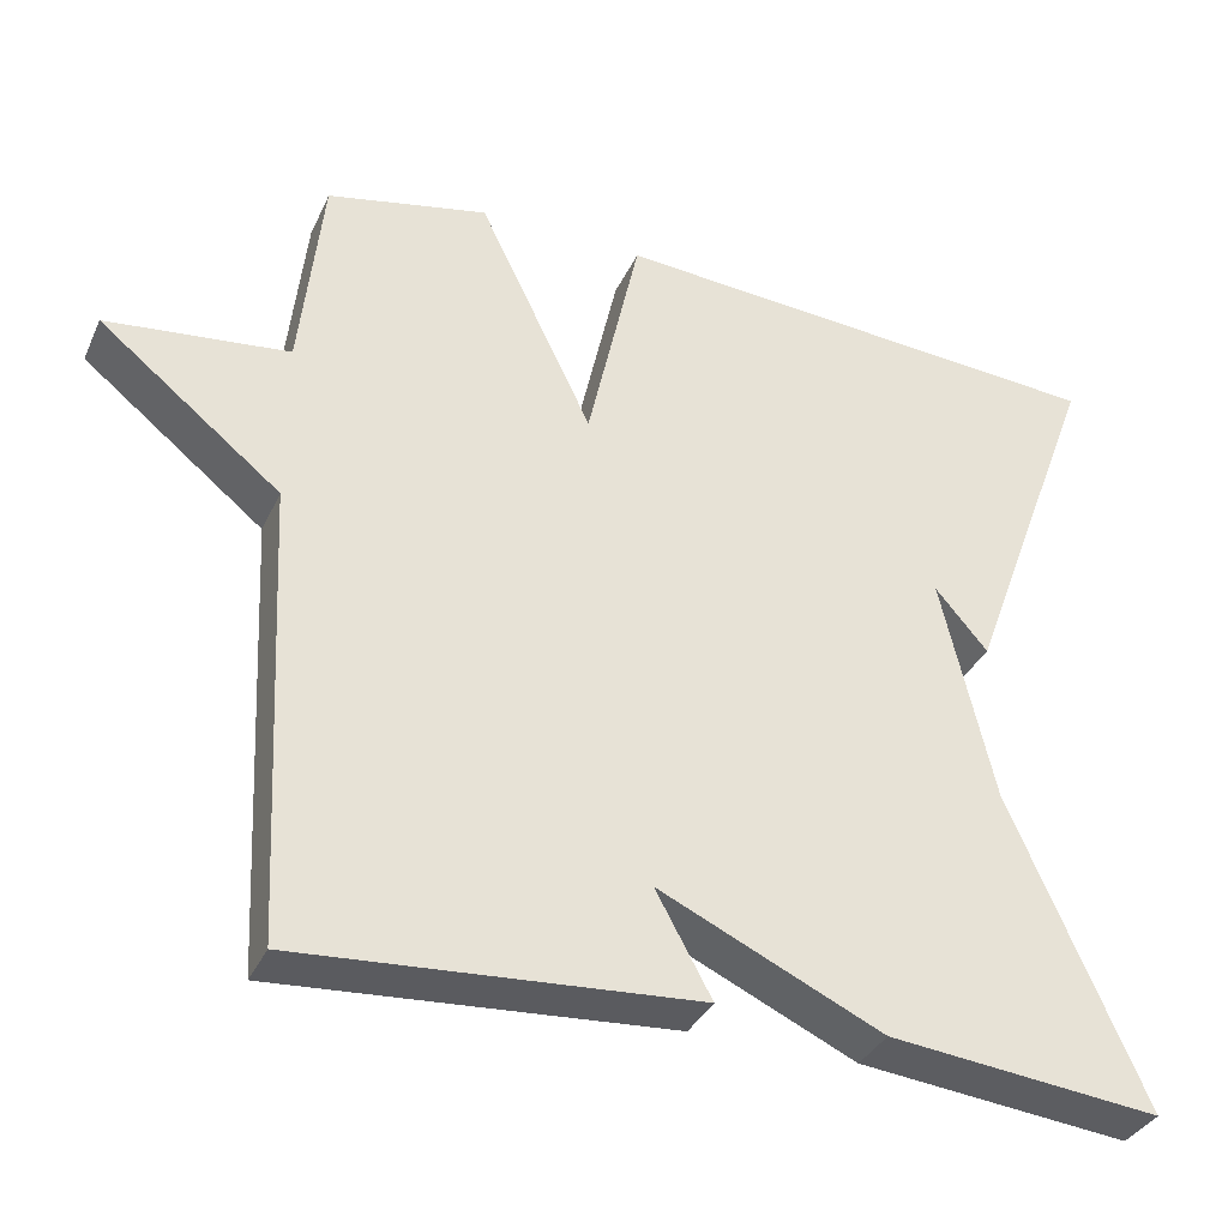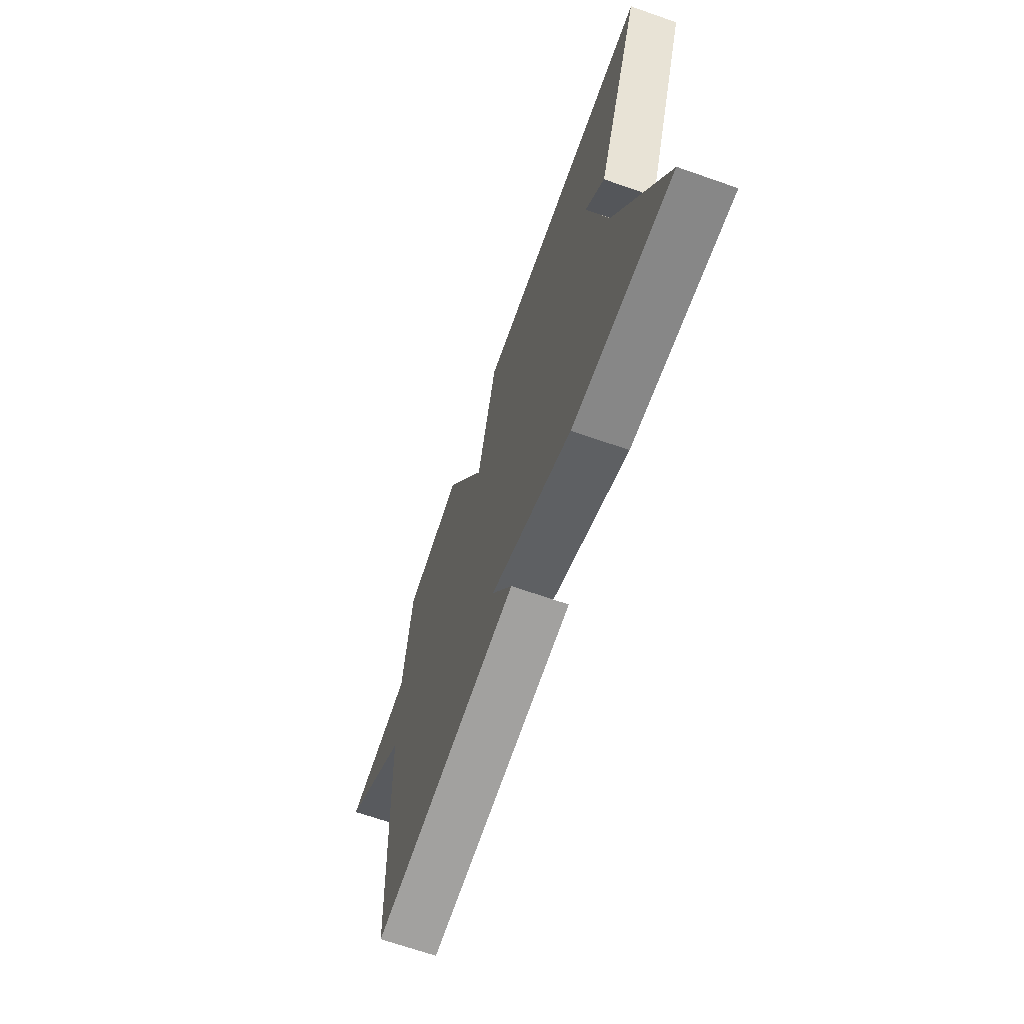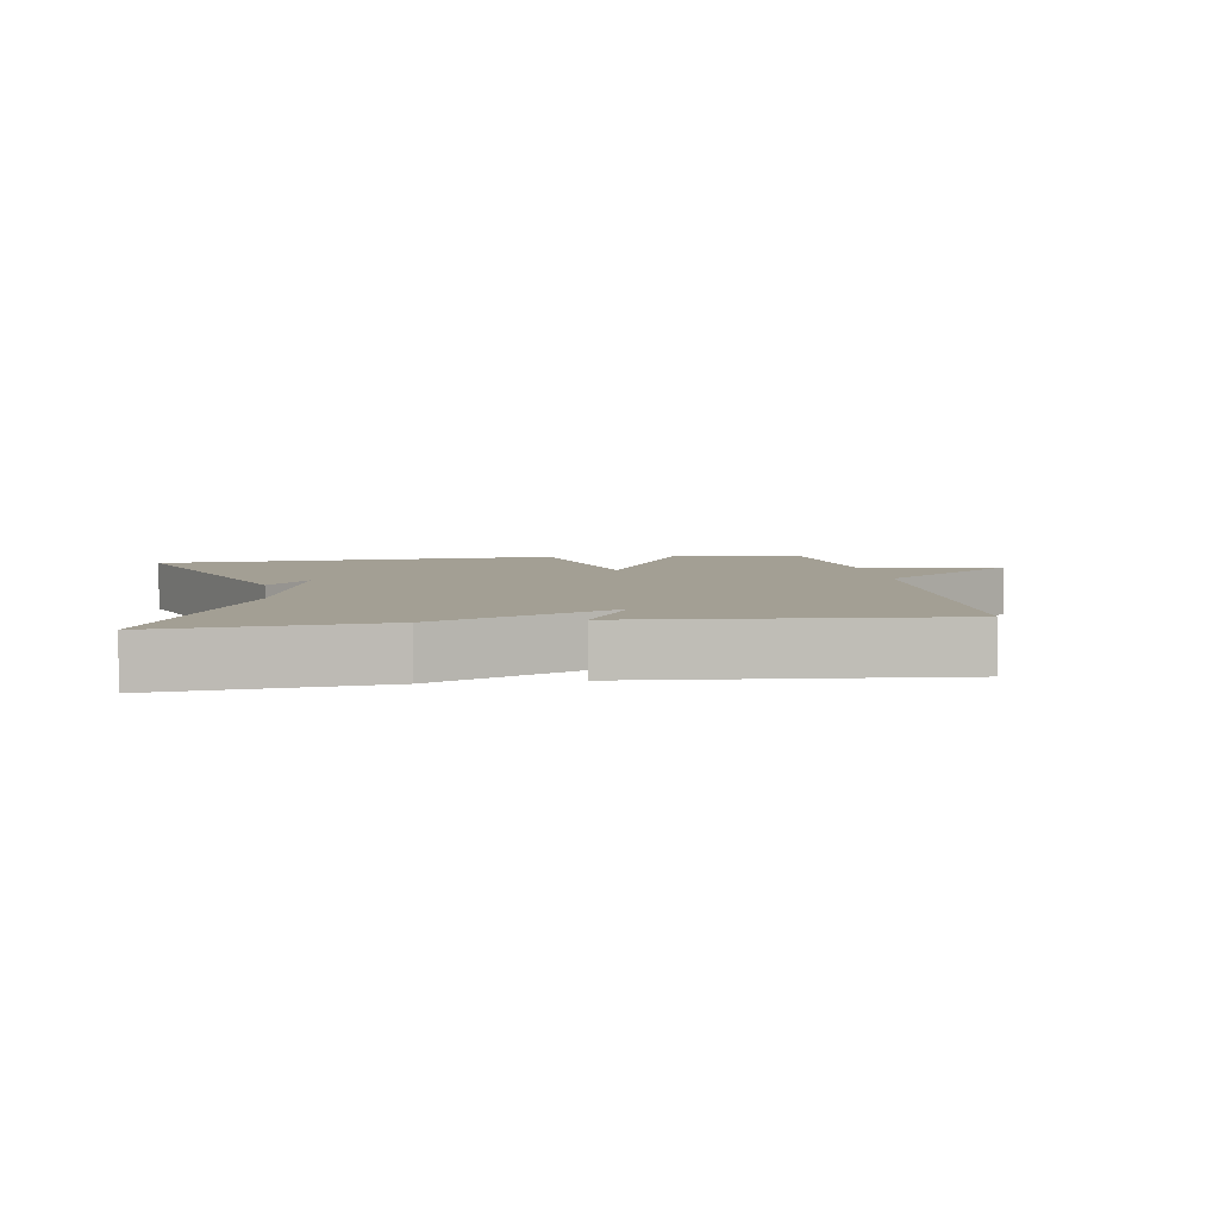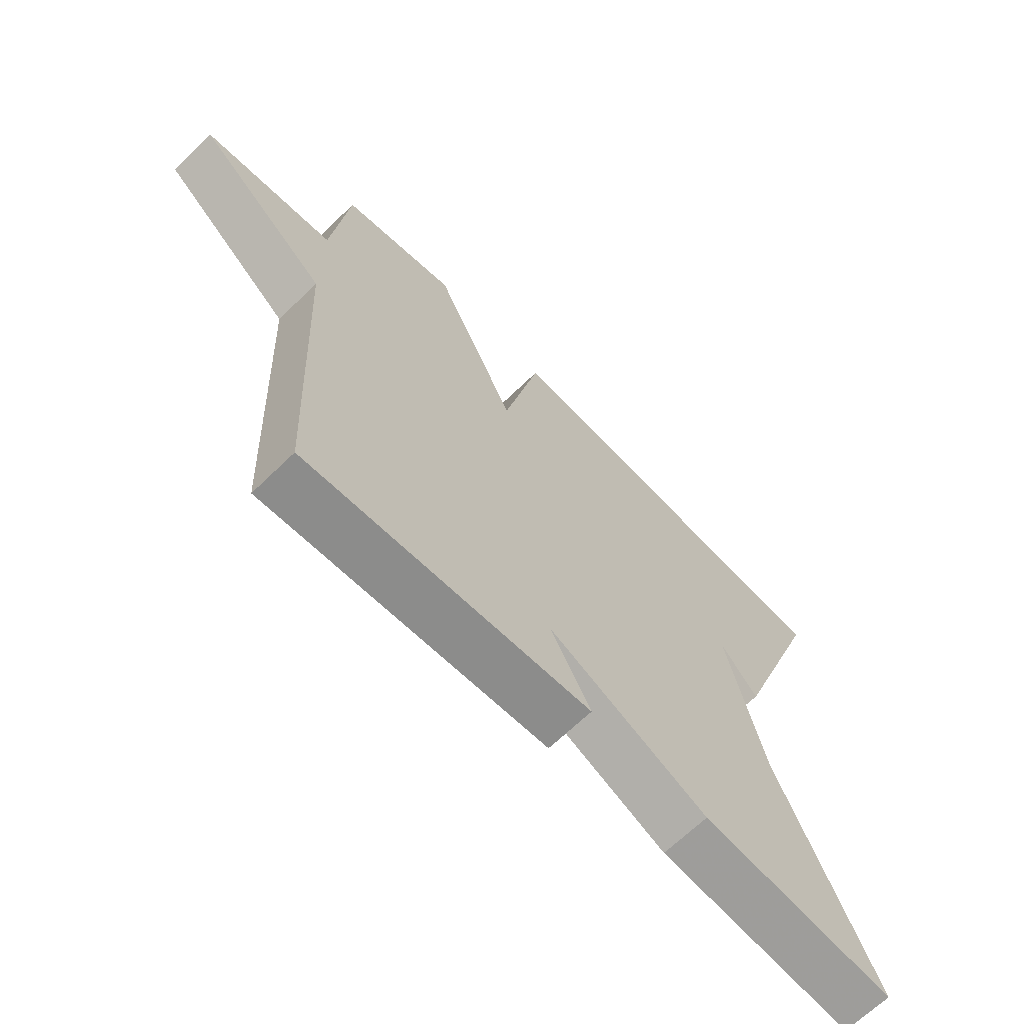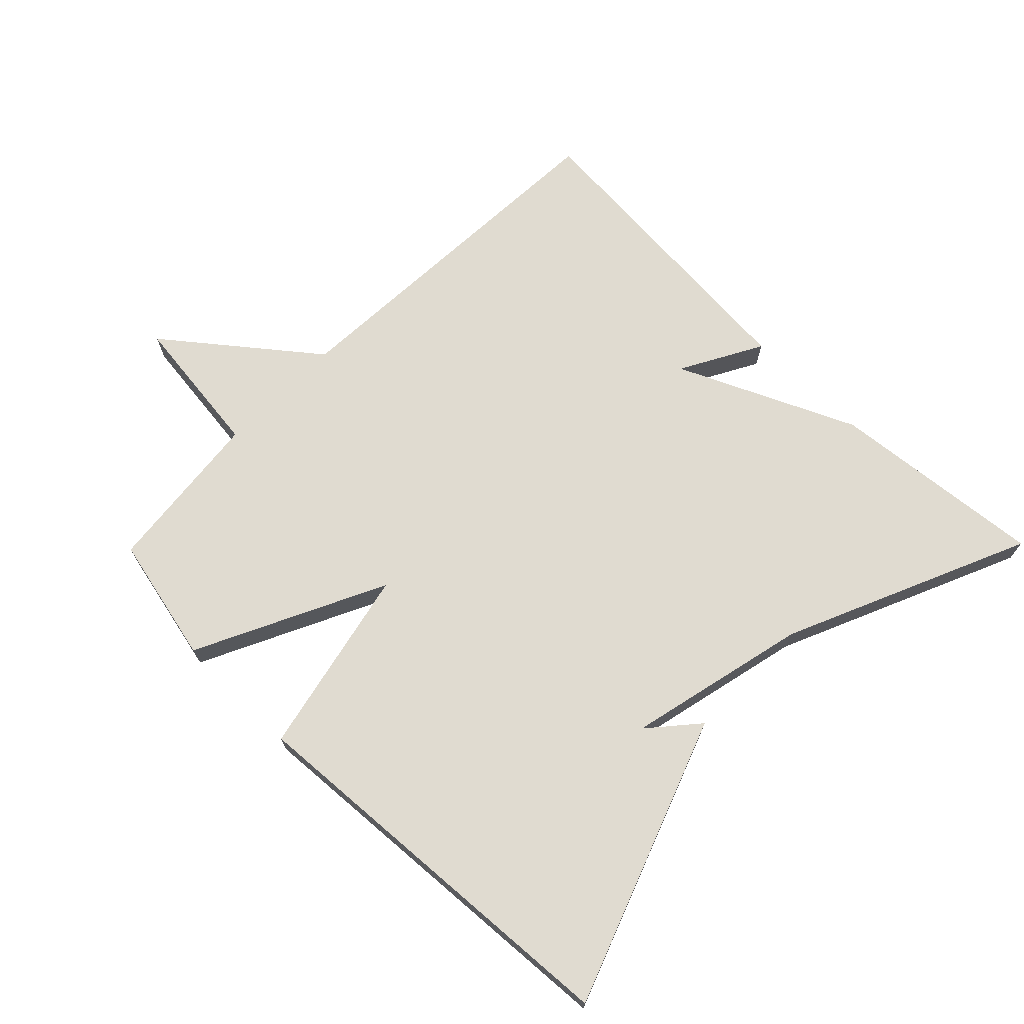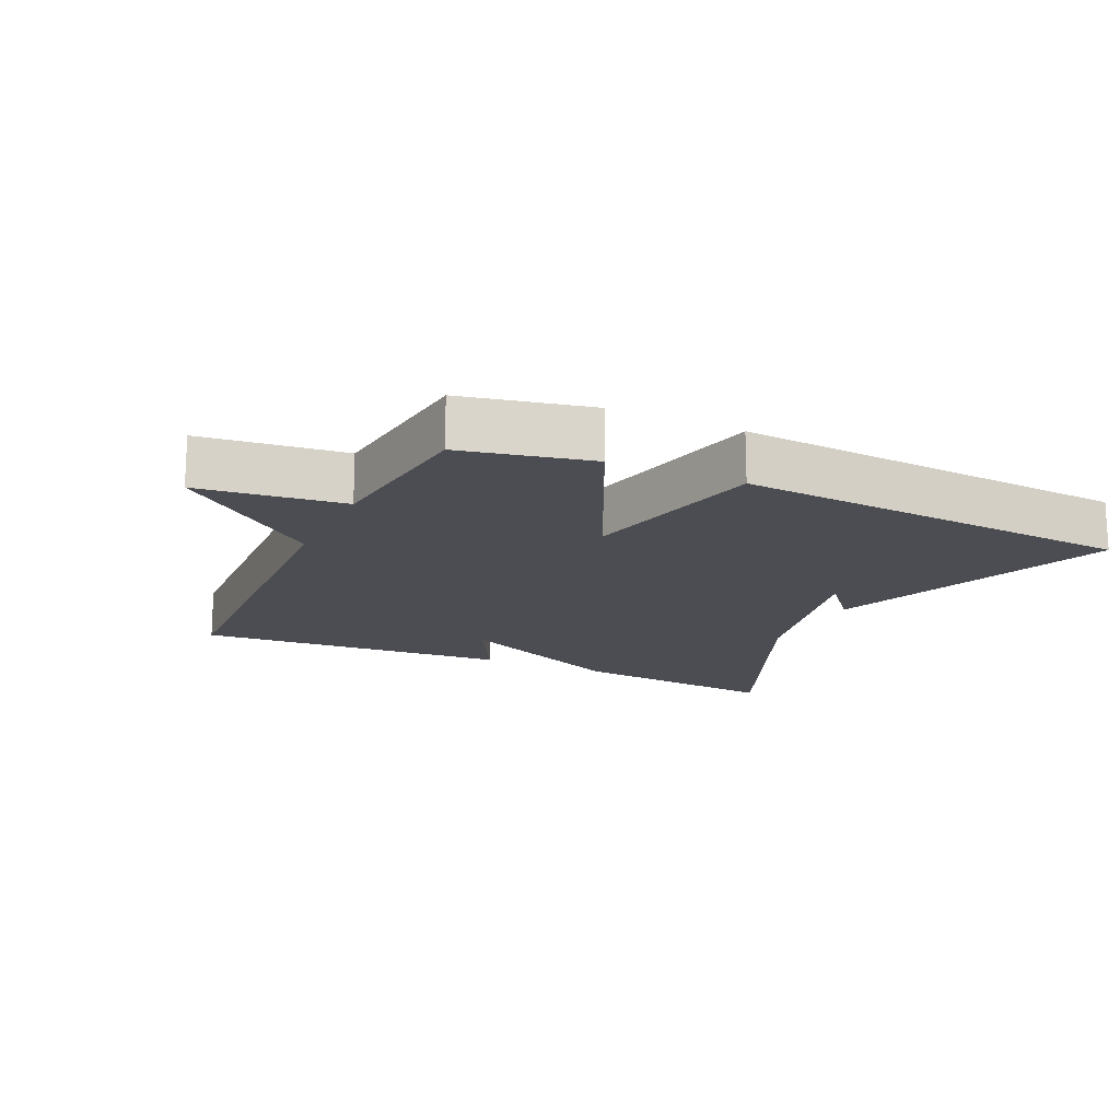
<metadata>
{"format":"obj","ext":"obj","renderer":"f3d","projection":"perspective","resolution":1024,"background":"white","views":[{"elev":-35.1,"azim":-22.3,"up":"+Z"},{"elev":-68.2,"azim":70.7,"up":"+Z"},{"elev":5.4,"azim":171.5,"up":"+Y"},{"elev":-66.8,"azim":-45.7,"up":"+Z"},{"elev":70.0,"azim":44.6,"up":"+Y"},{"elev":-16.3,"azim":-25.1,"up":"+Y"}]}
</metadata>
<code>
v 0.5 0.07 0.5
v 0.34 0.07 0.068
v 0.277 0.07 0.142
v 0.34 0.07 -0.132
v 0.5 0.07 -0.5
v 0.175 0.07 -0.466
v -0.092 0.07 -0.343
v -0.025 0.07 -0.466
v -0.5 0.07 -0.5
v -0.527 0.07 0.05
v -0.745 0.07 0.225
v -0.527 0.07 0.25
v -0.5 0.07 0.5
v -0.306 0.07 0.542
v -0.169 0.07 0.257
v -0.106 0.07 0.542
v 0.5 0 0.5
v 0.34 0 0.068
v 0.277 0 0.142
v 0.34 0 -0.132
v 0.5 0 -0.5
v 0.175 0 -0.466
v -0.092 0 -0.343
v -0.025 0 -0.466
v -0.5 0 -0.5
v -0.527 0 0.05
v -0.745 0 0.225
v -0.527 0 0.25
v -0.5 0 0.5
v -0.306 0 0.542
v -0.169 0 0.257
v -0.106 0 0.542
f 15 16 1
f 12 13 14 15
f 10 11 12 15
f 7 8 9 10
f 7 10 15
f 6 7 15
f 5 6 15
f 4 5 15
f 3 4 15
f 1 2 3
f 1 3 15
f 17 32 31
f 31 30 29 28
f 31 28 27 26
f 26 25 24 23
f 31 26 23
f 31 23 22
f 31 22 21
f 31 21 20
f 31 20 19
f 19 18 17
f 31 19 17
f 1 17 18 2
f 2 18 19 3
f 3 19 20 4
f 4 20 21 5
f 5 21 22 6
f 6 22 23 7
f 7 23 24 8
f 8 24 25 9
f 9 25 26 10
f 10 26 27 11
f 11 27 28 12
f 12 28 29 13
f 13 29 30 14
f 14 30 31 15
f 15 31 32 16
f 16 32 17 1

</code>
